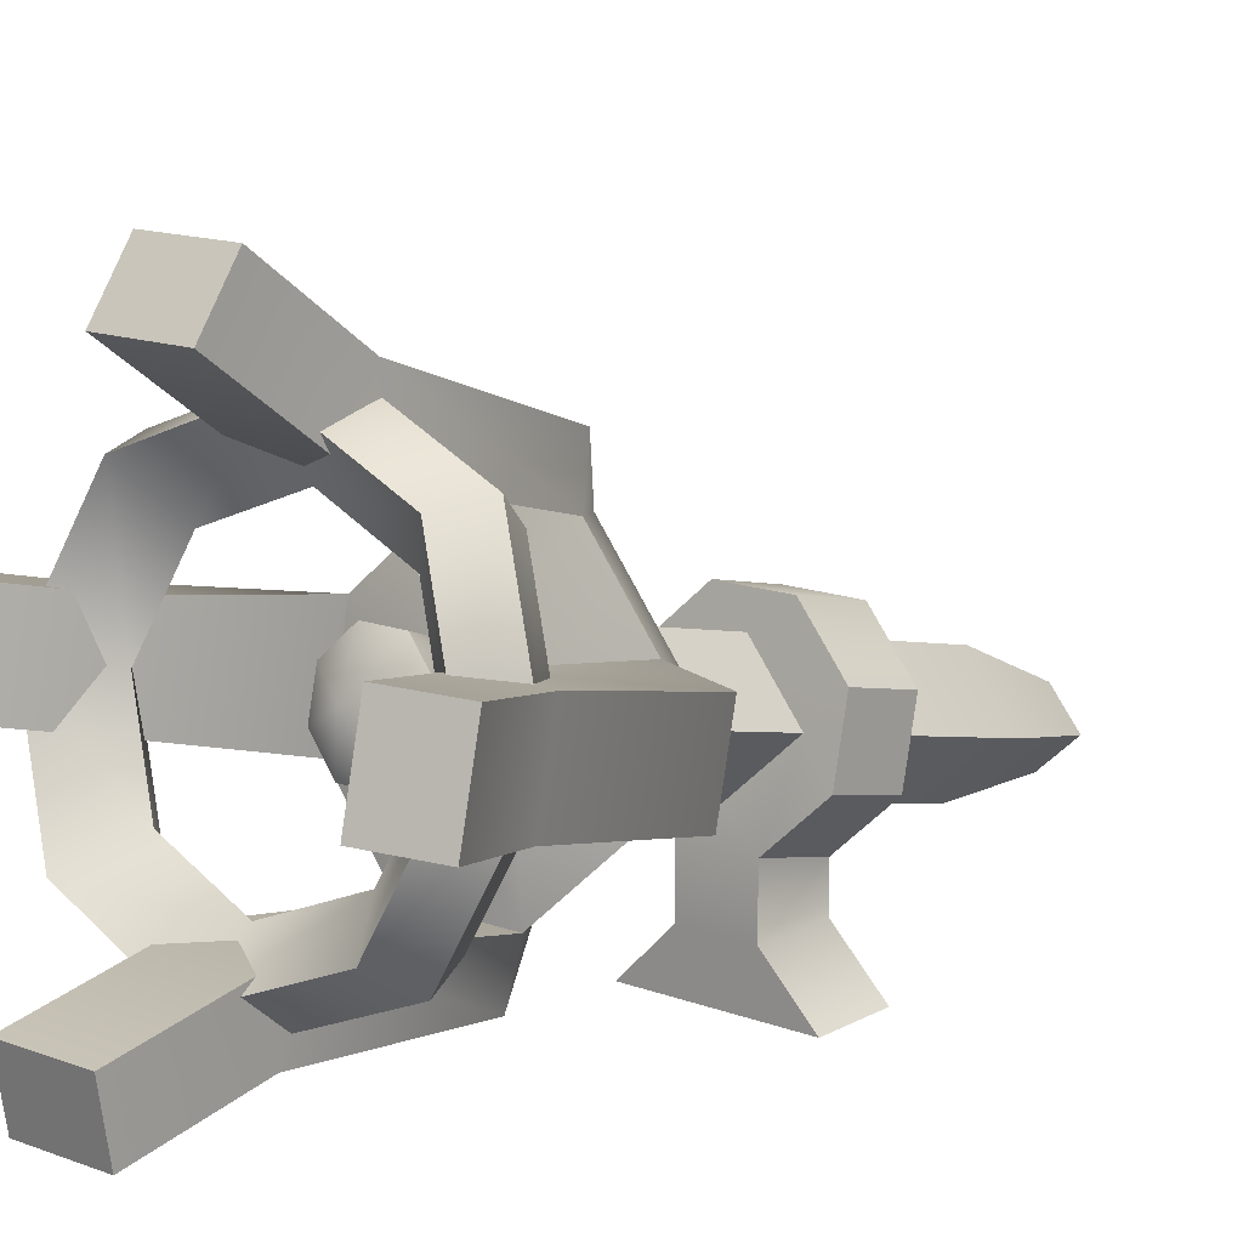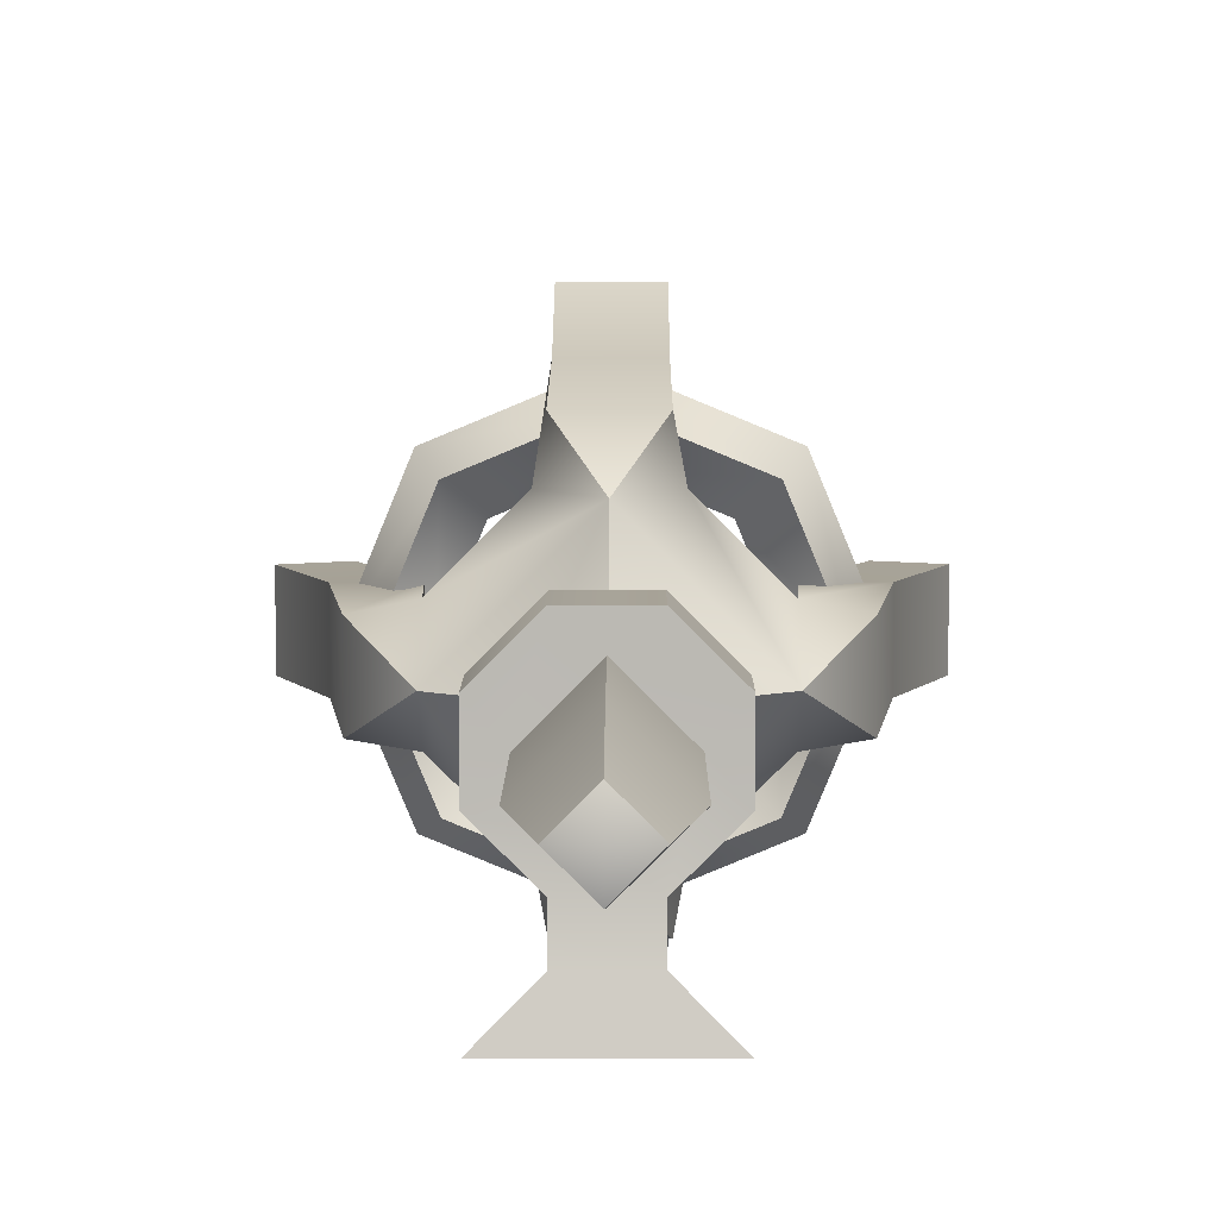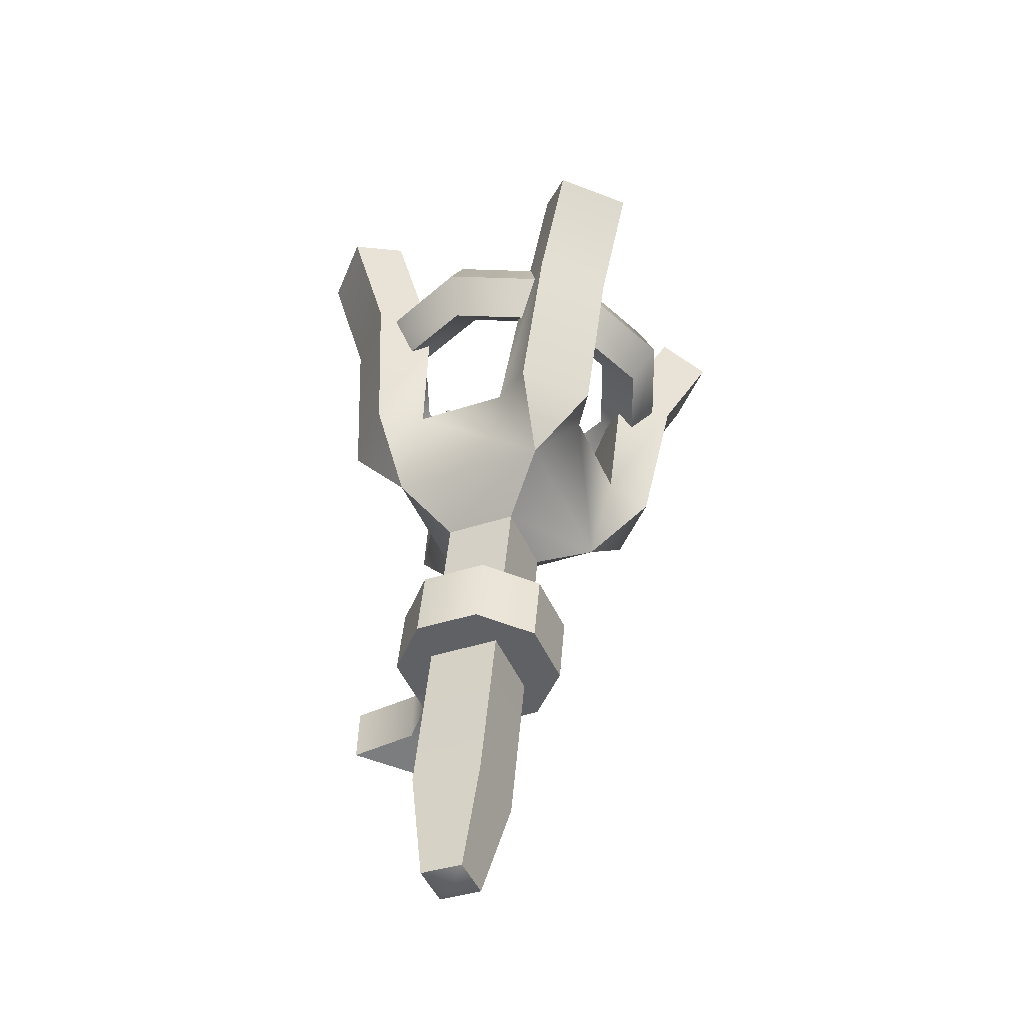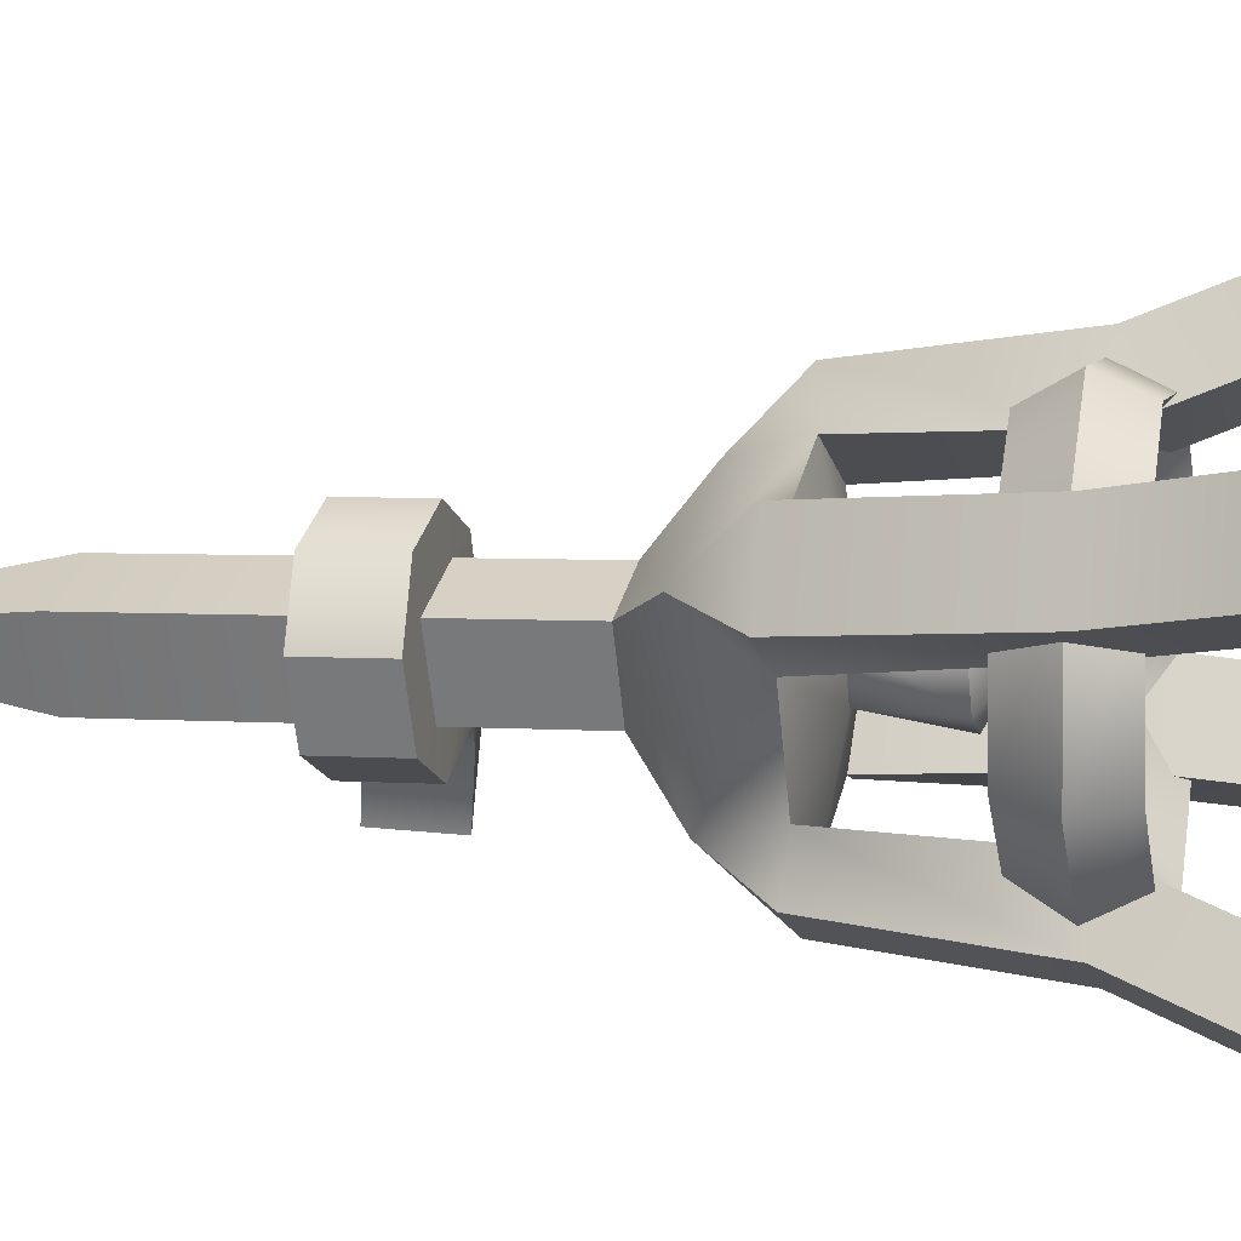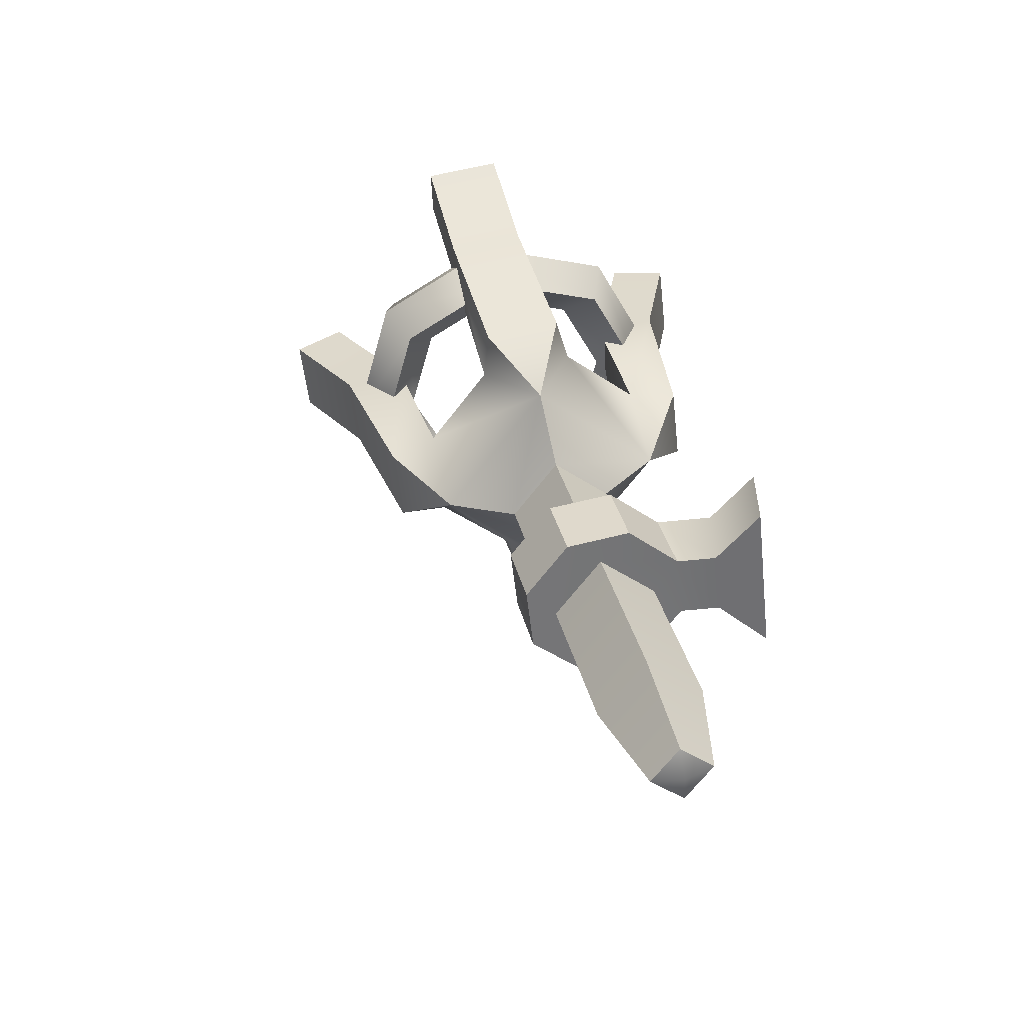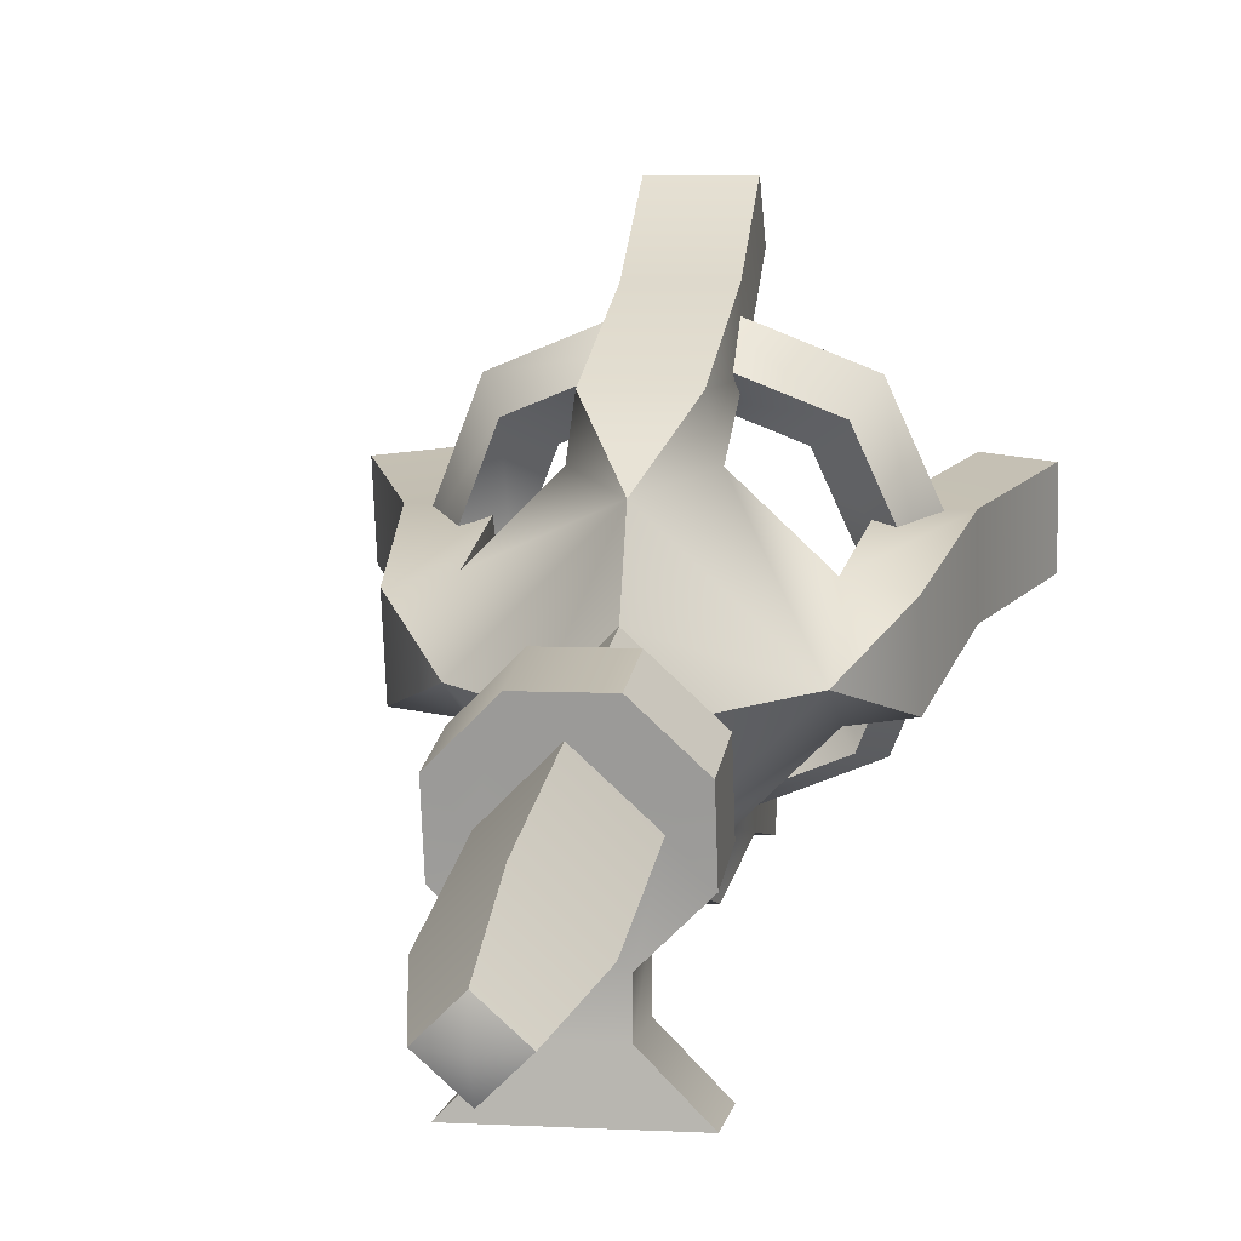
<metadata>
{"format":"obj","ext":"obj","renderer":"f3d","projection":"perspective","resolution":1024,"background":"white","views":[{"elev":14.0,"azim":-140.1,"up":"+Z"},{"elev":-6.1,"azim":0.3,"up":"+Z"},{"elev":-59.0,"azim":-21.7,"up":"+Y"},{"elev":74.9,"azim":94.6,"up":"+Z"},{"elev":-54.7,"azim":96.4,"up":"+Y"},{"elev":5.8,"azim":9.1,"up":"+Z"}]}
</metadata>
<code>
o torch_mounted
v -0.1368 0.2098 0.2558
v -0.02175 0.3851 0.3502
v 5e-06 0.2405 0.1225
v 0.1368 0.2098 0.2558
v 5e-06 0.179 0.3892
v -0.0619 0.1586 0.244
v 0 0.1725 0.1837
v 0.0619 0.1586 0.244
v 0 0.1447 0.3043
v -0.0619 -0.249 0.1499
v 0 -0.2351 0.0896
v 0.0619 -0.249 0.1499
v 0 -0.2629 0.2102
v 2e-06 -0.3808 0.1195
v -0.03635 -0.3705 0.1219
v 2e-06 -0.3623 0.08647
v 0.03635 -0.3705 0.1219
v 2e-06 -0.3786 0.1573
v -0.1368 0.3006 0.2186
v -0.1368 0.2751 0.3291
v -0.05668 0.3186 0.1405
v 0.05669 0.3186 0.1405
v 0.1368 0.3006 0.2186
v 0.1368 0.2751 0.3291
v 0.05669 0.257 0.4072
v -0.05668 0.257 0.4072
v 5e-06 0.3018 0.3199
v 0.04172 0.3112 0.2793
v 5e-06 0.3206 0.2386
v -0.04171 0.3112 0.2793
v 0.02176 0.3851 0.3502
v 0.05253 0.3921 0.3203
v 0.05253 0.4018 0.2779
v 0.02176 0.4088 0.2479
v -0.02175 0.4088 0.2479
v -0.05252 0.4018 0.2779
v -0.05252 0.3921 0.3203
v 5e-06 0.4281 0.3063
v -0.136 0.4761 0.3174
v -0.09619 0.4978 0.2236
v 5e-06 0.5067 0.1848
v 0.0962 0.4978 0.2236
v 0.136 0.4761 0.3174
v 0.0962 0.4545 0.4111
v 5e-06 0.4455 0.4499
v -0.09619 0.4545 0.4111
v -0.1856 0.4264 0.3059
v -0.1312 0.456 0.178
v -0.1349 0.5545 0.197
v -0.1908 0.5242 0.3284
v 6e-06 0.4682 0.125
v 5e-06 0.5671 0.1426
v 0.1312 0.456 0.178
v 0.1349 0.5545 0.197
v 0.1856 0.4264 0.3059
v 0.1908 0.5242 0.3284
v 0.1312 0.3969 0.4338
v 0.1349 0.4938 0.4599
v 6e-06 0.3847 0.4867
v 5e-06 0.4813 0.5143
v -0.1312 0.3969 0.4338
v -0.1349 0.4938 0.4599
v -0.2158 0.4761 0.3174
v -0.1526 0.5105 0.1687
v 4e-06 0.5247 0.1071
v 0.1526 0.5105 0.1687
v 0.2158 0.4761 0.3174
v 0.1526 0.4418 0.466
v 4e-06 0.4276 0.5276
v -0.1526 0.4418 0.466
v -0.1945 0.2707 0.3169
v -0.1945 0.2913 0.2277
v 0.1946 0.2707 0.3169
v 0.1946 0.2913 0.2277
v -0.04577 0.3248 0.08273
v 0.04578 0.3248 0.08273
v -0.04577 0.2372 0.4619
v 0.04578 0.2372 0.4619
v -0.146 0.4722 0.3634
v -0.2209 0.4722 0.3634
v -0.2209 0.4928 0.2742
v -0.146 0.4928 0.2742
v 0.2209 0.4722 0.3634
v 0.1461 0.4722 0.3634
v 0.1461 0.4928 0.2742
v 0.2209 0.4928 0.2742
v -0.04577 0.5154 0.1765
v -0.04577 0.5322 0.1036
v 0.04578 0.5322 0.1036
v 0.04578 0.5154 0.1765
v -0.04577 0.4328 0.5341
v -0.04577 0.4497 0.4611
v 0.04578 0.4497 0.4611
v 0.04578 0.4328 0.5341
v -0.2114 0.6238 0.3984
v -0.2751 0.5975 0.3924
v -0.2751 0.6181 0.3031
v -0.2114 0.6444 0.3092
v 0.2751 0.5975 0.3924
v 0.2114 0.6238 0.3984
v 0.2114 0.6444 0.3092
v 0.2751 0.6181 0.3031
v -0.04577 0.6817 0.1478
v -0.04577 0.6697 0.07966
v 0.04578 0.6697 0.07966
v 0.04578 0.6817 0.1478
v -0.04577 0.5459 0.6158
v -0.04577 0.5865 0.5598
v 0.04578 0.5865 0.5598
v 0.04578 0.5459 0.6158
v 0 0.03945 0.153
v 0 -0.04353 0.1338
v -0.0619 -0.05745 0.1941
v -0.0619 0.02553 0.2133
v 0 0.0116 0.2736
v 0 -0.07138 0.2545
v 0.0619 0.02553 0.2133
v 0.0619 -0.05745 0.1941
v -0.09431 0.03411 0.1761
v -0.09431 0.01695 0.2505
v -0.09431 -0.06604 0.2313
v -0.09431 -0.04887 0.157
v -0.03815 -0.03891 0.1022
v 0.03815 -0.03891 0.1022
v 0.03815 0.04516 0.1214
v -0.03815 0.04516 0.1214
v 0.09431 0.01695 0.2505
v 0.09431 0.03411 0.1761
v 0.09431 -0.04887 0.157
v 0.09431 -0.06604 0.2313
v -0.03815 0.004312 0.3052
v 0.03815 0.004312 0.3052
v 0.03815 -0.07867 0.286
v -0.03815 -0.07867 0.286
v -0.09365 -0.03891 -0
v 0.09365 -0.03891 -0
v 0.09365 0.04516 0
v -0.09365 0.04516 0
v -0.03815 0.04516 0.05608
v -0.03815 -0.03891 0.05608
v 0.03815 0.04516 0.05608
v 0.03815 -0.03891 0.05608
f 1 19 21 3
f 3 22 23 4
f 4 24 25 5
f 5 26 20 1
f 1 3 7 6
f 5 1 6 9
f 4 5 9 8
f 3 4 8 7
f 118 116 13 12
f 8 9 115 117
f 9 6 114 115
f 6 7 111 114
f 13 10 15 18
f 12 13 18 17
f 11 12 17 16
f 10 11 16 15
f 14 15 16
f 14 16 17
f 14 17 18
f 14 18 15
f 30 29 21 19
f 29 22 21
f 29 28 23 22
f 28 24 23
f 28 27 25 24
f 27 26 25
f 35 36 38
f 30 19 20
f 28 29 34 33
f 27 30 20 26
f 27 28 32 31
f 30 27 2 37
f 30 37 36
f 29 35 34
f 28 33 32
f 27 31 2
f 29 30 36 35
f 2 31 38
f 32 33 38
f 34 35 38
f 36 37 38
f 37 2 38
f 31 32 38
f 33 34 38
f 63 50 49 64
f 64 49 52 65
f 65 52 54 66
f 66 54 56 67
f 67 56 58 68
f 68 58 60 69
f 61 47 39 46
f 69 60 62 70
f 70 62 50 63
f 41 40 48 51
f 39 40 49 50
f 42 41 51 53
f 40 41 52 49
f 43 42 53 55
f 41 42 54 52
f 44 43 55 57
f 42 43 56 54
f 45 44 57 59
f 43 44 58 56
f 59 61 46 45
f 44 45 60 58
f 45 46 62 60
f 46 39 50 62
f 61 70 63 47
f 59 69 70 61
f 57 68 69 59
f 55 67 68 57
f 53 66 67 55
f 51 65 66 53
f 48 64 65 51
f 47 63 64 48
f 20 71 1
f 1 71 72
f 1 72 19
f 77 78 94 91
f 4 73 24
f 23 74 4
f 4 74 73
f 22 76 89 90
f 21 75 3
f 3 75 76
f 3 76 22
f 23 24 84 85
f 5 77 26
f 25 78 5
f 5 78 77
f 71 20 79 80
f 104 105 89 88
f 110 107 91 94
f 102 99 83 86
f 20 19 82 79
f 75 21 87 88
f 25 26 92 93
f 72 71 80 81
f 74 23 85 86
f 21 22 90 87
f 24 73 83 84
f 76 75 88 89
f 78 25 93 94
f 19 72 81 82
f 73 74 86 83
f 26 77 91 92
f 99 100 84 83
f 103 104 88 87
f 107 108 92 91
f 101 102 86 85
f 109 110 94 93
f 98 95 79 82
f 106 103 87 90
f 100 101 85 84
f 108 109 93 92
f 97 98 82 81
f 105 106 90 89
f 96 97 81 80
f 95 98 97 96
f 99 102 101 100
f 103 106 105 104
f 107 110 109 108
f 80 79 95 96
f 40 39 47 48
f 112 118 12 11
f 113 112 11 10
f 121 134 131 120
f 116 113 10 13
f 113 116 134 121
f 112 113 122 123
f 111 117 128 125
f 116 118 130 133
f 7 8 117 111
f 118 112 124 129
f 117 115 132 127
f 114 111 126 119
f 129 124 125 128
f 133 130 127 132
f 123 122 119 126
f 119 120 114
f 121 122 113
f 123 124 112
f 125 126 111
f 127 128 117
f 129 130 118
f 131 132 115
f 133 134 116
f 131 134 133 132
f 127 130 129 128
f 141 142 136 137
f 121 120 119 122
f 115 114 120 131
f 139 141 137 138
f 142 140 135 136
f 125 124 142 141
f 124 123 140 142
f 126 125 141 139
f 123 126 139 140
f 140 139 138 135

</code>
